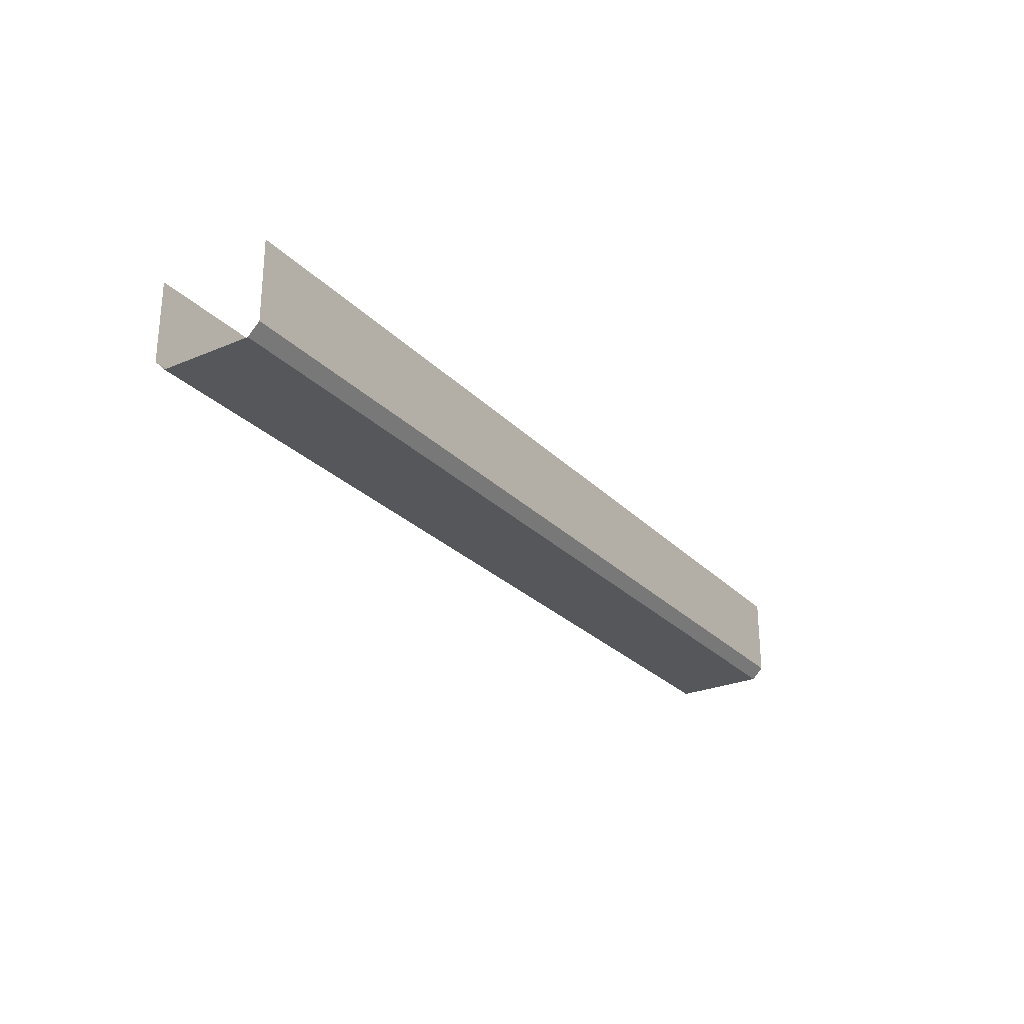
<metadata>
{"format":"obj","ext":"obj","renderer":"f3d","projection":"perspective","resolution":1024,"background":"white","views":[{"elev":-26.6,"azim":-56.6,"up":"+Y"}]}
</metadata>
<code>
o Cube_Cube.001
v -2.5 0 2.5
v 3.5 0 4.5
v 2.5 0 4.5
v 1.5 0 0.5
v -2.5 0 1.5
v 1.5 3 0
v 2.5 0 3.5
v 2.5 0 2.5
v 2.5 0 1.5
v -3.5 0 3.5
v 0.5 0 2.5
v 0.5 0 3.5
v -1.5 0 2.5
v -3.5 0 2.5
v 3.5 2 0
v -3.5 0 0.5
v -3.5 0 1.5
v -1.5 0 3.5
v 1.5 0 4.5
v -0.5 4 5
v 3.5 0 1.5
v -0.5 0 1.5
v -2.5 0 3.5
v -0.5 0 2.5
v 1.5 0 2.5
v 0.5 2 0
v 0.5 4 0
v 3.5 0 2.5
v 0.5 0 1.5
v -1.5 0 1.5
v 1.5 0 3.5
v -3.5 0 4.5
v 1.5 0 1.5
v -0.5 0 3.5
v -2.5 4 5
v -3.5 4 5
v -4.5 4 5
v -4.5 3 5
v -2.5 3 5
v -1.5 3 5
v -1.5 4 5
v -3.5 2 5
v -3.5 3 5
v -2.5 2 5
v 3.5 0 3.5
v -1.5 2 5
v -2.5 1 5
v -1.5 1 5
v 0.5 4 5
v -3.5 1 5
v 2.5 4 5
v 1.5 4 5
v 3.5 4 5
v -2.5 0 4.5
v -0.5 3 5
v 1.5 3 5
v 0.5 3 5
v -0.5 0 4.5
v 0.5 2 5
v -0.5 2 5
v 2.5 3 5
v 3.5 3 5
v 3.5 2 5
v 2.5 1 5
v 1.5 2 5
v 2.5 2 5
v -0.5 1 5
v 3.5 1 5
v 1.5 4 0
v 1.5 1 5
v 0.5 1 5
v -0.5 3 0
v 0.5 0 4.5
v 3.5 4 0
v 0.5 3 0
v 2.5 4 0
v 1.5 2 0
v 2.5 2 0
v 2.5 3 0
v 3.5 1 0
v -0.5 0 0.5
v 0.5 1 0
v 1.5 1 0
v 2.5 1 0
v -3.5 4 0
v -2.5 4 0
v 0.5 0 0.5
v -4.5 3 0
v -0.5 4 0
v -1.5 4 0
v 2.5 0 0.5
v 3.5 0 0.5
v -3.5 3 0
v 3.5 3 0
v -3.5 2 0
v -2.5 2 0
v -2.5 3 0
v -1.5 3 0
v -1.5 2 0
v -0.5 2 0
v -3.5 1 0
v -0.5 1 0
v -2.5 1 0
v -1.5 1 0
v -2.5 0 0.5
v -1.5 0 0.5
v -4.5 0 0.5
v -4.5 0 1.5
v -1.5 0 4.5
v -4.5 0.5 5
v 2.5 0.5 5
v -3.5 0.5 5
v -1.5 0.5 5
v -2.5 0.5 5
v -0.5 0.5 5
v 0.5 0.5 5
v 1.5 0.5 5
v 3.5 0.5 5
v 2.5 0.5 0
v 0.5 0.5 0
v 1.5 0.5 0
v -4.5 0.5 0
v 3.5 0.5 0
v -0.5 0.5 0
v -2.5 0.5 0
v -3.5 0.5 0
v -1.5 0.5 0
v -10.5 0 2.5
v -4.5 0 4.5
v -5.5 0 4.5
v -6.5 0 0.5
v -10.5 0 1.5
v -6.5 3 0
v -5.5 0 3.5
v -5.5 0 2.5
v -5.5 0 1.5
v -11.5 0 3.5
v -7.5 0 2.5
v -7.5 0 3.5
v -9.5 0 2.5
v -11.5 0 2.5
v -4.5 2 0
v -11.5 0 0.5
v -12.5 4 0
v -11.5 0 1.5
v -9.5 0 3.5
v -6.5 0 4.5
v -8.5 4 5
v -8.5 0 1.5
v -10.5 0 3.5
v -8.5 0 2.5
v -6.5 0 2.5
v -7.5 2 0
v -7.5 4 0
v -4.5 0 2.5
v -7.5 0 1.5
v -9.5 0 1.5
v -6.5 0 3.5
v -11.5 0 4.5
v -6.5 0 1.5
v -8.5 0 3.5
v -10.5 4 5
v -11.5 4 5
v -12.5 4 5
v -12.5 3 5
v -10.5 3 5
v -9.5 3 5
v -9.5 4 5
v -12.5 2 5
v -11.5 2 5
v -11.5 3 5
v -10.5 2 5
v -4.5 0 3.5
v -9.5 2 5
v -10.5 1 5
v -9.5 1 5
v -7.5 4 5
v -11.5 1 5
v -5.5 4 5
v -6.5 4 5
v -10.5 0 4.5
v -8.5 3 5
v -6.5 3 5
v -7.5 3 5
v -8.5 0 4.5
v -7.5 2 5
v -8.5 2 5
v -5.5 3 5
v -4.5 2 5
v -5.5 1 5
v -6.5 2 5
v -5.5 2 5
v -8.5 1 5
v -4.5 1 5
v -6.5 4 0
v -6.5 1 5
v -7.5 1 5
v -8.5 3 0
v -7.5 0 4.5
v -4.5 4 0
v -7.5 3 0
v -5.5 4 0
v -6.5 2 0
v -5.5 2 0
v -5.5 3 0
v -4.5 1 0
v -8.5 0 0.5
v -7.5 1 0
v -6.5 1 0
v -5.5 1 0
v -11.5 4 0
v -10.5 4 0
v -7.5 0 0.5
v -8.5 4 0
v -9.5 4 0
v -5.5 0 0.5
v -11.5 3 0
v -11.5 2 0
v -10.5 2 0
v -10.5 3 0
v -9.5 3 0
v -9.5 2 0
v -8.5 2 0
v -11.5 1 0
v -8.5 1 0
v -10.5 1 0
v -9.5 1 0
v -10.5 0 0.5
v -9.5 0 0.5
v -12.5 0 0.5
v -12.5 0 1.5
v -12.5 0 3.5
v -9.5 0 4.5
v -5.5 0.5 5
v -11.5 0.5 5
v -9.5 0.5 5
v -10.5 0.5 5
v -8.5 0.5 5
v -7.5 0.5 5
v -6.5 0.5 5
v -5.5 0.5 0
v -7.5 0.5 0
v -6.5 0.5 0
v -8.5 0.5 0
v -10.5 0.5 0
v -11.5 0.5 0
v -9.5 0.5 0
v -18.5 0 2.5
v -12.5 0 4.5
v -13.5 0 4.5
v -14.5 0 0.5
v -18.5 0 1.5
v -14.5 3 0
v -20.5 1 5
v -13.5 0 3.5
v -13.5 0 2.5
v -13.5 0 1.5
v -19.5 0 3.5
v -15.5 0 2.5
v -15.5 0 3.5
v -17.5 0 2.5
v -19.5 0 2.5
v -12.5 2 0
v -19.5 0 0.5
v -19.5 0 1.5
v -17.5 0 3.5
v -14.5 0 4.5
v -16.5 4 5
v -16.5 0 1.5
v -18.5 0 3.5
v -16.5 0 2.5
v -14.5 0 2.5
v -15.5 2 0
v -15.5 4 0
v -12.5 0 2.5
v -15.5 0 1.5
v -17.5 0 1.5
v -14.5 0 3.5
v -20.5 0 4.5
v -19.5 0 4.5
v -14.5 0 1.5
v -16.5 0 3.5
v -18.5 4 5
v -19.5 4 5
v -20.5 4 5
v -18.5 3 5
v -17.5 3 5
v -17.5 4 5
v -20.5 2 5
v -19.5 2 5
v -19.5 3 5
v -18.5 2 5
v -17.5 2 5
v -18.5 1 5
v -17.5 1 5
v -15.5 4 5
v -19.5 1 5
v -13.5 4 5
v -14.5 4 5
v -18.5 0 4.5
v -16.5 3 5
v -14.5 3 5
v -15.5 3 5
v -16.5 0 4.5
v -15.5 2 5
v -16.5 2 5
v -13.5 3 5
v -13.5 1 5
v -14.5 2 5
v -13.5 2 5
v -16.5 1 5
v -12.5 1 5
v -14.5 4 0
v -14.5 1 5
v -15.5 1 5
v -16.5 3 0
v -15.5 0 4.5
v -15.5 3 0
v -13.5 4 0
v -14.5 2 0
v -13.5 2 0
v -13.5 3 0
v -12.5 1 0
v -16.5 0 0.5
v -15.5 1 0
v -14.5 1 0
v -13.5 1 0
v -19.5 4 0
v -18.5 4 0
v -15.5 0 0.5
v -16.5 4 0
v -17.5 4 0
v -13.5 0 0.5
v -19.5 3 0
v -12.5 3 0
v -19.5 2 0
v -18.5 2 0
v -20.5 2 0
v -18.5 3 0
v -17.5 3 0
v -17.5 2 0
v -16.5 2 0
v -19.5 1 0
v -16.5 1 0
v -18.5 1 0
v -17.5 1 0
v -18.5 0 0.5
v -17.5 0 0.5
v -20.5 0 1.5
v -20.5 0 3.5
v -17.5 0 4.5
v -20.5 0 2.5
v -20.5 0.5 5
v -13.5 0.5 5
v -19.5 0.5 5
v -17.5 0.5 5
v -18.5 0.5 5
v -16.5 0.5 5
v -15.5 0.5 5
v -14.5 0.5 5
v -12.5 0.5 5
v -13.5 0.5 0
v -15.5 0.5 0
v -14.5 0.5 0
v -12.5 0.5 0
v -16.5 0.5 0
v -18.5 0.5 0
v -19.5 0.5 0
v -17.5 0.5 0
v -26.5 0 2.5
v -21.5 0 4.5
v -22.5 0 0.5
v -26.5 0 1.5
v -22.5 3 0
v -21.5 0 3.5
v -21.5 0 2.5
v -21.5 0 1.5
v -27.5 0 3.5
v -23.5 0 2.5
v -23.5 0 3.5
v -25.5 0 2.5
v -27.5 0 2.5
v -27.5 0 0.5
v -28.5 4 0
v -27.5 0 1.5
v -25.5 0 3.5
v -22.5 0 4.5
v -24.5 4 5
v -24.5 0 1.5
v -26.5 0 3.5
v -24.5 0 2.5
v -22.5 0 2.5
v -23.5 2 0
v -23.5 4 0
v -23.5 0 1.5
v -25.5 0 1.5
v -22.5 0 3.5
v -28.5 0 4.5
v -27.5 0 4.5
v -22.5 0 1.5
v -24.5 0 3.5
v -26.5 4 5
v -27.5 4 5
v -28.5 3 5
v -26.5 3 5
v -25.5 3 5
v -25.5 4 5
v -28.5 2 5
v -27.5 2 5
v -27.5 3 5
v -26.5 2 5
v -25.5 2 5
v -26.5 1 5
v -25.5 1 5
v -23.5 4 5
v -27.5 1 5
v -21.5 4 5
v -22.5 4 5
v -26.5 0 4.5
v -24.5 3 5
v -22.5 3 5
v -23.5 3 5
v -24.5 0 4.5
v -23.5 2 5
v -24.5 2 5
v -21.5 3 5
v -20.5 3 5
v -21.5 1 5
v -22.5 2 5
v -21.5 2 5
v -24.5 1 5
v -22.5 4 0
v -22.5 1 5
v -23.5 1 5
v -24.5 3 0
v -23.5 0 4.5
v -20.5 4 0
v -23.5 3 0
v -21.5 4 0
v -22.5 2 0
v -21.5 2 0
v -21.5 3 0
v -20.5 1 0
v -24.5 0 0.5
v -23.5 1 0
v -22.5 1 0
v -21.5 1 0
v -27.5 4 0
v -26.5 4 0
v -23.5 0 0.5
v -28.5 3 0
v -24.5 4 0
v -25.5 4 0
v -21.5 0 0.5
v -20.5 0 0.5
v -27.5 3 0
v -20.5 3 0
v -27.5 2 0
v -26.5 2 0
v -26.5 3 0
v -25.5 3 0
v -25.5 2 0
v -24.5 2 0
v -27.5 1 0
v -24.5 1 0
v -26.5 1 0
v -25.5 1 0
v -26.5 0 0.5
v -25.5 0 0.5
v -28.5 0 0.5
v -28.5 0 1.5
v -25.5 0 4.5
v -28.5 0.5 5
v -21.5 0.5 5
v -27.5 0.5 5
v -25.5 0.5 5
v -26.5 0.5 5
v -24.5 0.5 5
v -23.5 0.5 5
v -22.5 0.5 5
v -21.5 0.5 0
v -23.5 0.5 0
v -22.5 0.5 0
v -20.5 0.5 0
v -24.5 0.5 0
v -26.5 0.5 0
v -27.5 0.5 0
v -25.5 0.5 0
v -34.5 0 2.5
v -29.5 0 4.5
v -30.5 0 0.5
v -34.5 0 1.5
v -30.5 3 0
v -36.5 1 5
v -29.5 0 3.5
v -29.5 0 2.5
v -29.5 0 1.5
v -35.5 0 3.5
v -31.5 0 2.5
v -31.5 0 3.5
v -33.5 0 2.5
v -35.5 0 2.5
v -28.5 2 0
v -35.5 0 0.5
v -36.5 4 0
v -35.5 0 1.5
v -33.5 0 3.5
v -30.5 0 4.5
v -32.5 4 5
v -32.5 0 1.5
v -34.5 0 3.5
v -32.5 0 2.5
v -30.5 0 2.5
v -31.5 2 0
v -31.5 4 0
v -36.5 1 0
v -28.5 0 2.5
v -31.5 0 1.5
v -33.5 0 1.5
v -30.5 0 3.5
v -36.5 0 4.5
v -35.5 0 4.5
v -30.5 0 1.5
v -32.5 0 3.5
v -34.5 4 5
v -35.5 4 5
v -36.5 4 5
v -36.5 3 5
v -34.5 3 5
v -33.5 3 5
v -33.5 4 5
v -36.5 2 5
v -35.5 2 5
v -35.5 3 5
v -34.5 2 5
v -28.5 0 3.5
v -33.5 2 5
v -34.5 1 5
v -33.5 1 5
v -31.5 4 5
v -35.5 1 5
v -29.5 4 5
v -30.5 4 5
v -28.5 4 5
v -34.5 0 4.5
v -32.5 3 5
v -30.5 3 5
v -31.5 3 5
v -32.5 0 4.5
v -31.5 2 5
v -32.5 2 5
v -29.5 3 5
v -29.5 1 5
v -30.5 2 5
v -29.5 2 5
v -32.5 1 5
v -28.5 1 5
v -30.5 4 0
v -30.5 1 5
v -31.5 1 5
v -32.5 3 0
v -31.5 0 4.5
v -31.5 3 0
v -29.5 4 0
v -30.5 2 0
v -29.5 2 0
v -29.5 3 0
v -28.5 1 0
v -32.5 0 0.5
v -31.5 1 0
v -30.5 1 0
v -29.5 1 0
v -35.5 4 0
v -34.5 4 0
v -31.5 0 0.5
v -36.5 3 0
v -32.5 4 0
v -33.5 4 0
v -29.5 0 0.5
v -35.5 3 0
v -35.5 2 0
v -34.5 2 0
v -36.5 2 0
v -34.5 3 0
v -33.5 3 0
v -33.5 2 0
v -32.5 2 0
v -35.5 1 0
v -32.5 1 0
v -34.5 1 0
v -33.5 1 0
v -34.5 0 0.5
v -33.5 0 0.5
v -36.5 0 0.5
v -36.5 0 1.5
v -36.5 0 3.5
v -33.5 0 4.5
v -36.5 0 2.5
v -36.5 0.5 5
v -29.5 0.5 5
v -35.5 0.5 5
v -33.5 0.5 5
v -34.5 0.5 5
v -32.5 0.5 5
v -31.5 0.5 5
v -30.5 0.5 5
v -29.5 0.5 0
v -31.5 0.5 0
v -30.5 0.5 0
v -36.5 0.5 0
v -28.5 0.5 0
v -32.5 0.5 0
v -34.5 0.5 0
v -35.5 0.5 0
v -33.5 0.5 0
f 54 23 10 32
f 23 1 14 10
f 1 5 17 14
f 5 105 16 17
f 45 28 8 7
f 28 21 9 8
f 21 92 91 9
f 2 45 7 3
f 7 8 25 31
f 8 9 33 25
f 25 33 29 11
f 31 25 11 12
f 12 11 24 34
f 11 29 22 24
f 24 22 30 13
f 34 24 13 18
f 18 13 1 23
f 13 30 5 1
f 9 91 4 33
f 33 4 87 29
f 29 87 81 22
f 3 7 31 19
f 19 31 12 73
f 73 12 34 58
f 58 34 18 109
f 109 18 23 54
f 22 81 106 30
f 30 106 105 5
f 43 38 37 36
f 39 43 36 35
f 40 39 35 41
f 55 40 41 20
f 42 189 38 43
f 44 42 43 39
f 46 44 39 40
f 60 46 40 55
f 50 194 189 42
f 47 50 42 44
f 48 47 44 46
f 67 48 46 60
f 112 110 194 50
f 114 112 50 47
f 113 114 47 48
f 115 113 48 67
f 57 55 20 49
f 56 57 49 52
f 61 56 52 51
f 62 61 51 53
f 59 60 55 57
f 65 59 57 56
f 66 65 56 61
f 63 66 61 62
f 71 67 60 59
f 70 71 59 65
f 64 70 65 66
f 68 64 66 63
f 116 115 67 71
f 117 116 71 70
f 111 117 70 64
f 118 111 64 68
f 75 27 89 72
f 6 69 27 75
f 79 76 69 6
f 94 74 76 79
f 26 75 72 100
f 77 6 75 26
f 78 79 6 77
f 15 94 79 78
f 82 26 100 102
f 83 77 26 82
f 84 78 77 83
f 80 15 78 84
f 120 82 102 124
f 121 83 82 120
f 119 84 83 121
f 123 80 84 119
f 93 85 200 88
f 97 86 85 93
f 98 90 86 97
f 72 89 90 98
f 95 93 88 142
f 96 97 93 95
f 99 98 97 96
f 100 72 98 99
f 101 95 142 206
f 103 96 95 101
f 104 99 96 103
f 102 100 99 104
f 126 101 206 122
f 125 103 101 126
f 127 104 103 125
f 124 102 104 127
f 32 10 173 129
f 17 16 107 108
f 10 14 155 173
f 14 17 108 155
f 2 3 111 118
f 3 19 117 111
f 19 73 116 117
f 73 58 115 116
f 58 109 113 115
f 109 54 114 113
f 54 32 112 114
f 32 129 110 112
f 81 124 127 106
f 106 127 125 105
f 105 125 126 16
f 16 126 122 107
f 92 123 119 91
f 91 119 121 4
f 4 121 120 87
f 87 120 124 81
f 181 150 137 159
f 150 128 141 137
f 128 132 145 141
f 132 228 143 145
f 173 155 135 134
f 155 108 136 135
f 108 107 216 136
f 129 173 134 130
f 134 135 152 158
f 135 136 160 152
f 152 160 156 138
f 158 152 138 139
f 139 138 151 161
f 138 156 149 151
f 151 149 157 140
f 161 151 140 146
f 146 140 128 150
f 140 157 132 128
f 136 216 131 160
f 160 131 213 156
f 156 213 207 149
f 130 134 158 147
f 147 158 139 199
f 199 139 161 185
f 185 161 146 233
f 233 146 150 181
f 149 207 229 157
f 157 229 228 132
f 171 165 164 163
f 166 171 163 162
f 167 166 162 168
f 182 167 168 148
f 170 169 165 171
f 172 170 171 166
f 174 172 166 167
f 187 174 167 182
f 178 312 169 170
f 175 178 170 172
f 176 175 172 174
f 193 176 174 187
f 235 361 312 178
f 237 235 178 175
f 236 237 175 176
f 238 236 176 193
f 184 182 148 177
f 183 184 177 180
f 188 183 180 179
f 38 188 179 37
f 186 187 182 184
f 191 186 184 183
f 192 191 183 188
f 189 192 188 38
f 197 193 187 186
f 196 197 186 191
f 190 196 191 192
f 194 190 192 189
f 239 238 193 197
f 240 239 197 196
f 234 240 196 190
f 110 234 190 194
f 201 154 214 198
f 133 195 154 201
f 205 202 195 133
f 88 200 202 205
f 153 201 198 223
f 203 133 201 153
f 204 205 133 203
f 142 88 205 204
f 208 153 223 225
f 209 203 153 208
f 210 204 203 209
f 206 142 204 210
f 242 208 225 244
f 243 209 208 242
f 241 210 209 243
f 122 206 210 241
f 217 211 144 335
f 220 212 211 217
f 221 215 212 220
f 198 214 215 221
f 218 217 335 263
f 219 220 217 218
f 222 221 220 219
f 223 198 221 222
f 224 218 263 323
f 226 219 218 224
f 227 222 219 226
f 225 223 222 227
f 246 224 323 365
f 245 226 224 246
f 247 227 226 245
f 244 225 227 247
f 159 137 232 249
f 145 143 230 231
f 137 141 275 232
f 141 145 231 275
f 129 130 234 110
f 130 147 240 234
f 147 199 239 240
f 199 185 238 239
f 185 233 236 238
f 233 181 237 236
f 181 159 235 237
f 159 249 361 235
f 207 244 247 229
f 229 247 245 228
f 228 245 246 143
f 143 246 365 230
f 107 122 241 216
f 216 241 243 131
f 131 243 242 213
f 213 242 244 207
f 300 270 258 280
f 270 248 262 258
f 248 252 265 262
f 252 347 264 265
f 232 275 256 255
f 275 231 257 256
f 231 230 333 257
f 249 232 255 250
f 255 256 272 278
f 256 257 281 272
f 272 281 276 259
f 278 272 259 260
f 260 259 271 282
f 259 276 269 271
f 271 269 277 261
f 282 271 261 266
f 266 261 248 270
f 261 277 252 248
f 257 333 251 281
f 281 251 330 276
f 276 330 324 269
f 250 255 278 267
f 267 278 260 317
f 317 260 282 304
f 304 282 266 351
f 351 266 270 300
f 269 324 348 277
f 277 348 347 252
f 291 427 285 284
f 286 291 284 283
f 287 286 283 288
f 301 287 288 268
f 290 289 427 291
f 292 290 291 286
f 293 292 286 287
f 306 293 287 301
f 297 254 289 290
f 294 297 290 292
f 295 294 292 293
f 311 295 293 306
f 355 353 254 297
f 357 355 297 294
f 356 357 294 295
f 358 356 295 311
f 303 301 268 296
f 302 303 296 299
f 307 302 299 298
f 165 307 298 164
f 305 306 301 303
f 309 305 303 302
f 310 309 302 307
f 169 310 307 165
f 315 311 306 305
f 314 315 305 309
f 308 314 309 310
f 312 308 310 169
f 359 358 311 315
f 360 359 315 314
f 354 360 314 308
f 361 354 308 312
f 318 274 331 316
f 253 313 274 318
f 322 319 313 253
f 335 144 319 322
f 273 318 316 342
f 320 253 318 273
f 321 322 253 320
f 263 335 322 321
f 325 273 342 344
f 326 320 273 325
f 327 321 320 326
f 323 263 321 327
f 363 325 344 366
f 364 326 325 363
f 362 327 326 364
f 365 323 327 362
f 334 328 437 457
f 339 329 328 334
f 340 332 329 339
f 316 331 332 340
f 336 334 457 338
f 337 339 334 336
f 341 340 339 337
f 342 316 340 341
f 343 336 338 443
f 345 337 336 343
f 346 341 337 345
f 344 342 341 346
f 368 343 443 484
f 367 345 343 368
f 369 346 345 367
f 366 344 346 369
f 280 258 350 279
f 265 264 455 349
f 258 262 352 350
f 262 265 349 352
f 249 250 354 361
f 250 267 360 354
f 267 317 359 360
f 317 304 358 359
f 304 351 356 358
f 351 300 357 356
f 300 280 355 357
f 280 279 353 355
f 324 366 369 348
f 348 369 367 347
f 347 367 368 264
f 264 368 484 455
f 230 365 362 333
f 333 362 364 251
f 251 364 363 330
f 330 363 366 324
f 419 390 378 399
f 390 370 382 378
f 370 373 385 382
f 373 468 383 385
f 350 352 376 375
f 352 349 377 376
f 349 455 454 377
f 279 350 375 371
f 375 376 392 397
f 376 377 400 392
f 392 400 395 379
f 397 392 379 380
f 380 379 391 401
f 379 395 389 391
f 391 389 396 381
f 401 391 381 386
f 386 381 370 390
f 381 396 373 370
f 377 454 372 400
f 400 372 450 395
f 395 450 444 389
f 371 375 397 387
f 387 397 380 436
f 436 380 401 423
f 423 401 386 472
f 472 386 390 419
f 389 444 469 396
f 396 469 468 373
f 410 404 544 403
f 405 410 403 402
f 406 405 402 407
f 420 406 407 388
f 409 408 404 410
f 411 409 410 405
f 412 411 405 406
f 425 412 406 420
f 416 557 408 409
f 413 416 409 411
f 414 413 411 412
f 431 414 412 425
f 475 473 557 416
f 477 475 416 413
f 476 477 413 414
f 478 476 414 431
f 422 420 388 415
f 421 422 415 418
f 426 421 418 417
f 427 426 417 285
f 424 425 420 422
f 429 424 422 421
f 430 429 421 426
f 289 430 426 427
f 434 431 425 424
f 433 434 424 429
f 428 433 429 430
f 254 428 430 289
f 479 478 431 434
f 480 479 434 433
f 474 480 433 428
f 353 474 428 254
f 438 394 452 435
f 374 432 394 438
f 442 439 432 374
f 457 437 439 442
f 393 438 435 463
f 440 374 438 393
f 441 442 374 440
f 338 457 442 441
f 445 393 463 465
f 446 440 393 445
f 447 441 440 446
f 443 338 441 447
f 482 445 465 485
f 483 446 445 482
f 481 447 446 483
f 484 443 447 481
f 456 448 384 451
f 460 449 448 456
f 461 453 449 460
f 435 452 453 461
f 458 456 451 503
f 459 460 456 458
f 462 461 460 459
f 463 435 461 462
f 464 458 503 568
f 466 459 458 464
f 467 462 459 466
f 465 463 462 467
f 487 464 568 611
f 486 466 464 487
f 488 467 466 486
f 485 465 467 488
f 399 378 536 398
f 385 383 470 471
f 378 382 517 536
f 382 385 471 517
f 279 371 474 353
f 371 387 480 474
f 387 436 479 480
f 436 423 478 479
f 423 472 476 478
f 472 419 477 476
f 419 399 475 477
f 399 398 473 475
f 444 485 488 469
f 469 488 486 468
f 468 486 487 383
f 383 487 611 470
f 455 484 481 454
f 454 481 483 372
f 372 483 482 450
f 450 482 485 444
f 545 511 498 522
f 511 489 502 498
f 489 492 506 502
f 492 592 504 506
f 536 517 496 495
f 517 471 497 496
f 471 470 579 497
f 398 536 495 490
f 495 496 513 520
f 496 497 523 513
f 513 523 518 499
f 520 513 499 500
f 500 499 512 524
f 499 518 510 512
f 512 510 519 501
f 524 512 501 507
f 507 501 489 511
f 501 519 492 489
f 497 579 491 523
f 523 491 575 518
f 518 575 569 510
f 490 495 520 508
f 508 520 500 562
f 562 500 524 549
f 549 524 507 597
f 597 507 511 545
f 510 569 593 519
f 519 593 592 492
f 534 528 527 526
f 529 534 526 525
f 530 529 525 531
f 546 530 531 509
f 533 532 528 534
f 535 533 534 529
f 537 535 529 530
f 551 537 530 546
f 541 494 532 533
f 538 541 533 535
f 539 538 535 537
f 556 539 537 551
f 601 599 494 541
f 603 601 541 538
f 602 603 538 539
f 604 602 539 556
f 548 546 509 540
f 547 548 540 543
f 552 547 543 542
f 404 552 542 544
f 550 551 546 548
f 554 550 548 547
f 555 554 547 552
f 408 555 552 404
f 560 556 551 550
f 559 560 550 554
f 553 559 554 555
f 557 553 555 408
f 605 604 556 560
f 606 605 560 559
f 600 606 559 553
f 473 600 553 557
f 563 515 577 561
f 493 558 515 563
f 567 564 558 493
f 451 384 564 567
f 514 563 561 587
f 565 493 563 514
f 566 567 493 565
f 503 451 567 566
f 570 514 587 589
f 571 565 514 570
f 572 566 565 571
f 568 503 566 572
f 608 570 589 612
f 609 571 570 608
f 607 572 571 609
f 611 568 572 607
f 580 573 505 576
f 584 574 573 580
f 585 578 574 584
f 561 577 578 585
f 581 580 576 583
f 582 584 580 581
f 586 585 584 582
f 587 561 585 586
f 588 581 583 516
f 590 582 581 588
f 591 586 582 590
f 589 587 586 591
f 614 588 516 610
f 613 590 588 614
f 615 591 590 613
f 612 589 591 615
f 522 498 596 521
f 506 504 594 595
f 498 502 598 596
f 502 506 595 598
f 398 490 600 473
f 490 508 606 600
f 508 562 605 606
f 562 549 604 605
f 549 597 602 604
f 597 545 603 602
f 545 522 601 603
f 522 521 599 601
f 569 612 615 593
f 593 615 613 592
f 592 613 614 504
f 504 614 610 594
f 470 611 607 579
f 579 607 609 491
f 491 609 608 575
f 575 608 612 569

</code>
